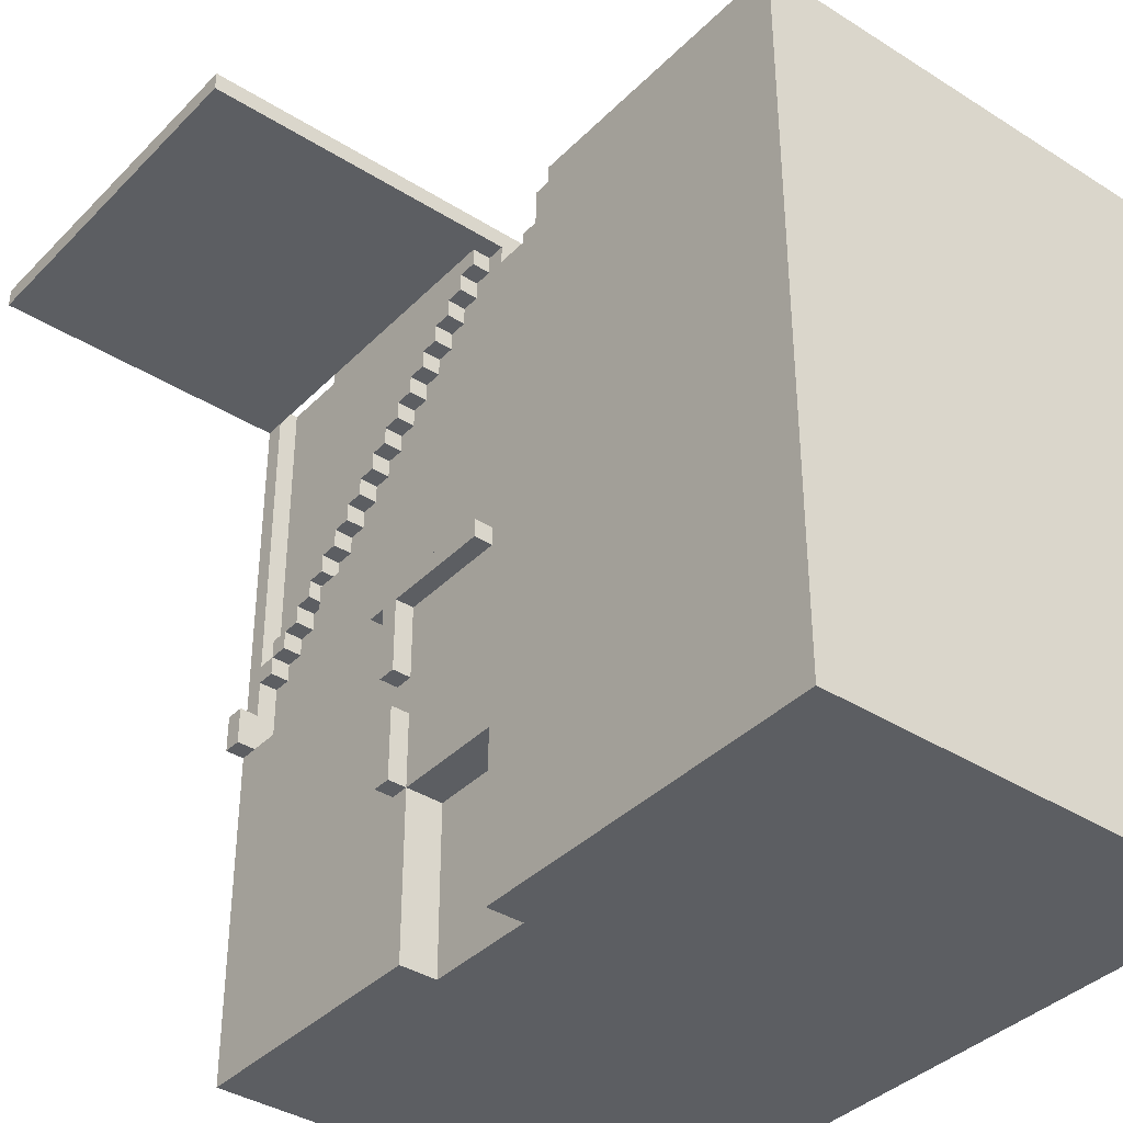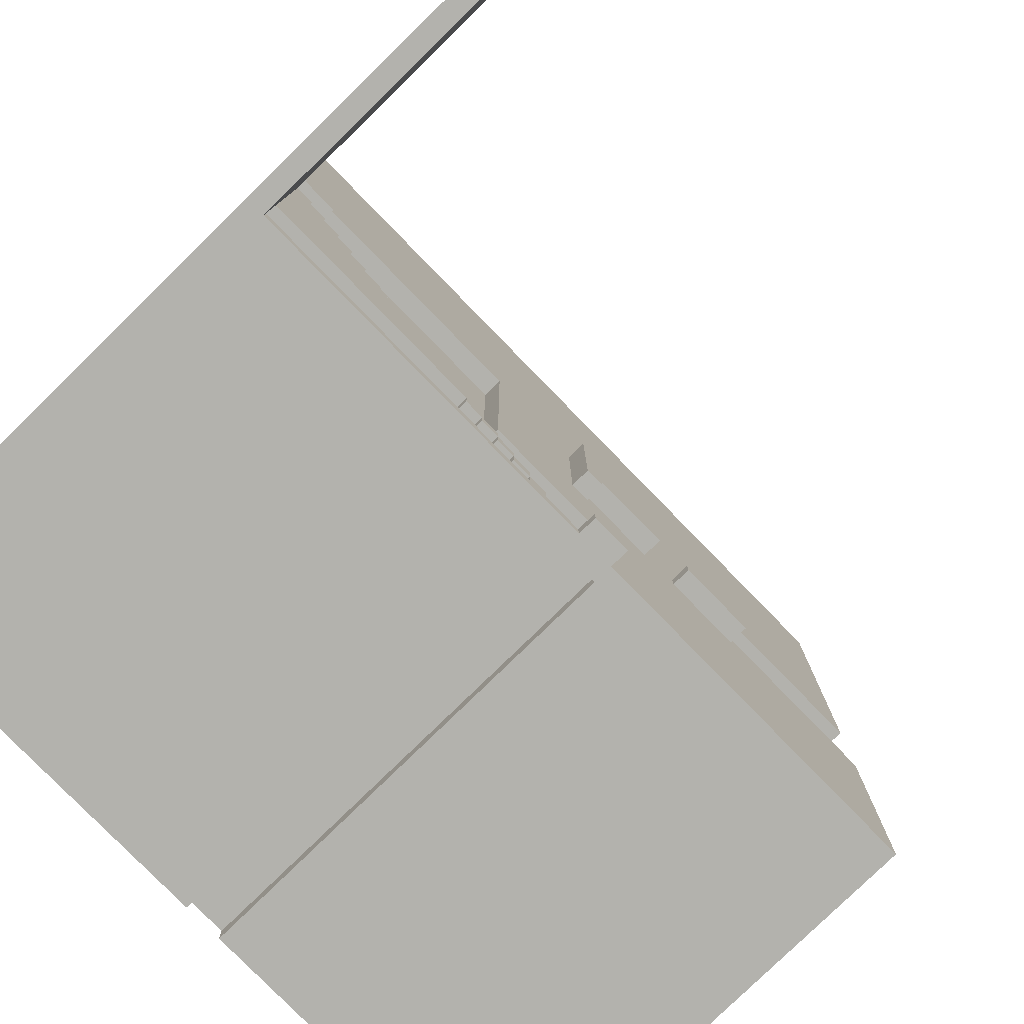
<metadata>
{"format":"obj","ext":"obj","renderer":"f3d","projection":"perspective","resolution":1024,"background":"white","views":[{"elev":-38.1,"azim":141.3,"up":"+Z"},{"elev":-79.4,"azim":44.3,"up":"+Y"}]}
</metadata>
<code>
o
v -2 0 2
v -2 0 -2.384e-07
v -2 0 -0.2
v -2 0 -2
v -2 0.1 -2.384e-07
v -2 0.1 -0.2
v -2 1.9 2
v -2 1.9 1.8
v -2 2.5 2
v -2 2.5 1.8
v -2 4 2
v -2 4 -2
v 0.3 0 -2.384e-07
v 0.3 0 -0.2
v 0.3 0.1 -2.384e-07
v 0.3 0.1 -0.2
v 0.3 2.3 1.9
v 0.3 2.3 1.8
v 0.3 2.4 2
v 0.3 2.4 1.9
v 0.3 2.5 2
v 0.3 2.5 1.8
v 0.4 0.1 2
v 0.4 0.1 1.9
v 0.4 0.6 2
v 0.4 0.6 1.9
v 0.2 1.4 -1.1
v 0.2 1.4 -1.3
v 0.2 1.4 -2
v 0.2 1.9 -1.1
v 0.2 1.9 -1.3
v 0.2 2 -1.1
v 0.2 2 -2
v 0.3 0.1 2
v 0.3 0.1 0.3
v 0.3 0.1 0.2
v 0.3 0.1 -2.384e-07
v 0.3 0.1 -0.2
v 0.3 0.2 0.4
v 0.3 0.2 0.3
v 0.3 0.2 0.2
v 0.3 0.3 0.5
v 0.3 0.3 0.4
v 0.3 0.3 0.3
v 0.3 0.4 0.6
v 0.3 0.4 0.5
v 0.3 0.4 0.4
v 0.3 0.5 0.7
v 0.3 0.5 0.6
v 0.3 0.5 0.5
v 0.3 0.6 2
v 0.3 0.6 0.8
v 0.3 0.6 0.7
v 0.3 0.6 0.6
v 0.3 0.6 0.5
v 0.3 0.6 -0.2
v 0.3 0.7 0.8
v 0.3 0.7 0.7
v 0.3 0.8 0.9
v 0.3 0.8 0.8
v 0.3 0.9 1
v 0.3 0.9 0.9
v 0.3 1 1.1
v 0.3 1 1
v 0.3 1.1 1.2
v 0.3 1.1 1.1
v 0.3 1.2 1.3
v 0.3 1.2 1.2
v 0.3 1.3 1.4
v 0.3 1.3 1.3
v 0.3 1.4 1.5
v 0.3 1.4 1.4
v 0.3 1.5 1.6
v 0.3 1.5 1.5
v 0.3 1.6 1.7
v 0.3 1.6 1.6
v 0.3 1.7 1.8
v 0.3 1.7 1.7
v 0.3 1.8 1.9
v 0.3 1.8 1.8
v 0.3 1.9 1.9
v 0.3 1.9 1.8
v 0.3 2.2 1.7
v 0.3 2.2 0.5
v 0.3 2.3 1.8
v 0.3 2.3 1.7
v 0.4 0 1.9
v 0.4 0 -2.384e-07
v 0.4 0 -0.2
v 0.4 0 -2
v 0.4 0.1 1.9
v 0.4 0.1 0.3
v 0.4 0.1 0.2
v 0.4 0.1 -2.384e-07
v 0.4 0.1 -0.2
v 0.4 0.2 0.4
v 0.4 0.2 0.3
v 0.4 0.2 0.2
v 0.4 0.3 0.5
v 0.4 0.3 0.4
v 0.4 0.3 0.3
v 0.4 0.4 0.6
v 0.4 0.4 0.5
v 0.4 0.4 0.4
v 0.4 0.5 0.7
v 0.4 0.5 0.6
v 0.4 0.5 0.5
v 0.4 0.6 1.9
v 0.4 0.6 0.8
v 0.4 0.6 0.7
v 0.4 0.6 0.6
v 0.4 0.6 0.5
v 0.4 0.6 -0.2
v 0.4 0.7 0.9
v 0.4 0.7 0.8
v 0.4 0.7 0.7
v 0.4 0.8 1
v 0.4 0.8 0.9
v 0.4 0.8 0.8
v 0.4 0.9 1.1
v 0.4 0.9 1
v 0.4 0.9 0.9
v 0.4 1 1.2
v 0.4 1 1.1
v 0.4 1 1
v 0.4 1.1 1.3
v 0.4 1.1 1.2
v 0.4 1.1 1.1
v 0.4 1.2 1.4
v 0.4 1.2 1.3
v 0.4 1.2 1.2
v 0.4 1.2 -2.384e-07
v 0.4 1.2 -0.1
v 0.4 1.3 1.5
v 0.4 1.3 1.4
v 0.4 1.3 1.3
v 0.4 1.3 -0.1
v 0.4 1.3 -0.5
v 0.4 1.3 -0.7
v 0.4 1.3 -1.1
v 0.4 1.4 1.6
v 0.4 1.4 1.5
v 0.4 1.4 1.4
v 0.4 1.4 -0.1
v 0.4 1.4 -0.5
v 0.4 1.4 -0.7
v 0.4 1.4 -1.1
v 0.4 1.4 -2
v 0.4 1.5 1.7
v 0.4 1.5 1.6
v 0.4 1.5 1.5
v 0.4 1.6 1.8
v 0.4 1.6 1.7
v 0.4 1.6 1.6
v 0.4 1.7 1.9
v 0.4 1.7 1.8
v 0.4 1.7 1.7
v 0.4 1.8 1.9
v 0.4 1.8 1.8
v 0.4 2 -2.384e-07
v 0.4 2 -0.1
v 0.4 2 -1.1
v 0.4 2 -2
v 0.4 2.2 1.7
v 0.4 2.2 0.5
v 0.4 2.3 1.9
v 0.4 2.3 1.7
v 0.4 2.4 2
v 0.4 2.4 1.9
v 0.4 4 2
v 0.4 4 -2
v 0.5 0 -2.384e-07
v 0.5 0 -0.2
v 0.5 0.1 -2.384e-07
v 0.5 0.1 -0.2
v 0.5 1.2 -2.384e-07
v 0.5 1.2 -0.1
v 0.5 1.3 -0.1
v 0.5 1.3 -0.5
v 0.5 1.3 -0.7
v 0.5 1.3 -1.1
v 0.5 1.4 -0.1
v 0.5 1.4 -0.5
v 0.5 1.4 -0.7
v 0.5 1.4 -1.1
v 0.5 2 -2.384e-07
v 0.5 2 -0.1
v 2 0 2
v 2 0 1.9
v 2 1.9 2
v 2 1.9 1.9
v -2 0 2
v -2 1.9 2
v -2 2.5 2
v -2 4 2
v 0.3 0.1 2
v 0.3 0.6 2
v 0.3 1.8 2
v 0.3 1.9 2
v 0.3 2.4 2
v 0.3 2.5 2
v 0.4 0 2
v 0.4 0.1 2
v 0.4 0.6 2
v 0.4 1.8 2
v 0.4 2.4 2
v 0.4 4 2
v 2 0 2
v 2 1.9 2
v 0.3 2.3 1.9
v 0.3 2.4 1.9
v 0.4 2.3 1.9
v 0.4 2.4 1.9
v -2 1.9 1.8
v -2 2.5 1.8
v 0.3 1.9 1.8
v 0.3 2.3 1.8
v 0.3 2.5 1.8
v 0.3 2.2 1.7
v 0.3 2.3 1.7
v 0.4 2.2 1.7
v 0.4 2.3 1.7
v 0.3 0.5 0.7
v 0.3 0.6 0.7
v 0.4 0.5 0.7
v 0.4 0.6 0.7
v 0.3 0.4 0.6
v 0.3 0.5 0.6
v 0.4 0.4 0.6
v 0.4 0.5 0.6
v 0.3 0.3 0.5
v 0.3 0.4 0.5
v 0.3 0.6 0.5
v 0.3 2.2 0.5
v 0.4 0.3 0.5
v 0.4 0.4 0.5
v 0.4 0.6 0.5
v 0.4 2.2 0.5
v 0.3 0.2 0.4
v 0.3 0.3 0.4
v 0.4 0.2 0.4
v 0.4 0.3 0.4
v 0.3 0.1 0.3
v 0.3 0.2 0.3
v 0.4 0.1 0.3
v 0.4 0.2 0.3
v 0.4 0 -2.384e-07
v 0.4 0.1 -2.384e-07
v 0.4 1.2 -2.384e-07
v 0.4 2 -2.384e-07
v 0.5 0 -2.384e-07
v 0.5 0.1 -2.384e-07
v 0.5 1.2 -2.384e-07
v 0.5 2 -2.384e-07
v -2 0 -0.2
v -2 0.1 -0.2
v 0.3 0 -0.2
v 0.3 0.1 -0.2
v 0.3 0.6 -0.2
v 0.4 0.1 -0.2
v 0.4 0.6 -0.2
v 0.4 1.3 -0.7
v 0.4 1.4 -0.7
v 0.5 1.3 -0.7
v 0.5 1.4 -0.7
v 0.3 1.8 1.9
v 0.3 1.9 1.9
v 0.4 0 1.9
v 0.4 0.1 1.9
v 0.4 0.6 1.9
v 0.4 1.7 1.9
v 0.4 1.8 1.9
v 2 0 1.9
v 2 1.9 1.9
v 0.3 1.7 1.8
v 0.3 1.8 1.8
v 0.4 1.7 1.8
v 0.4 1.8 1.8
v 0.3 1.6 1.7
v 0.3 1.7 1.7
v 0.4 1.6 1.7
v 0.4 1.7 1.7
v 0.3 1.5 1.6
v 0.3 1.6 1.6
v 0.4 1.5 1.6
v 0.4 1.6 1.6
v 0.3 1.4 1.5
v 0.3 1.5 1.5
v 0.4 1.4 1.5
v 0.4 1.5 1.5
v 0.3 1.3 1.4
v 0.3 1.4 1.4
v 0.4 1.3 1.4
v 0.4 1.4 1.4
v 0.3 1.2 1.3
v 0.3 1.3 1.3
v 0.4 1.2 1.3
v 0.4 1.3 1.3
v 0.3 1.1 1.2
v 0.3 1.2 1.2
v 0.4 1.1 1.2
v 0.4 1.2 1.2
v 0.3 1 1.1
v 0.3 1.1 1.1
v 0.4 1 1.1
v 0.4 1.1 1.1
v 0.3 0.9 1
v 0.3 1 1
v 0.4 0.9 1
v 0.4 1 1
v 0.3 0.8 0.9
v 0.3 0.9 0.9
v 0.4 0.8 0.9
v 0.4 0.9 0.9
v 0.3 0.7 0.8
v 0.3 0.8 0.8
v 0.4 0.7 0.8
v 0.4 0.8 0.8
v 0.3 0.6 0.7
v 0.3 0.7 0.7
v 0.4 0.6 0.7
v 0.4 0.7 0.7
v 0.3 0.5 0.6
v 0.3 0.6 0.6
v 0.4 0.5 0.6
v 0.4 0.6 0.6
v 0.3 0.4 0.5
v 0.3 0.5 0.5
v 0.4 0.4 0.5
v 0.4 0.5 0.5
v 0.3 0.3 0.4
v 0.3 0.4 0.4
v 0.4 0.3 0.4
v 0.4 0.4 0.4
v 0.3 0.2 0.3
v 0.3 0.3 0.3
v 0.4 0.2 0.3
v 0.4 0.3 0.3
v 0.3 0.1 0.2
v 0.3 0.2 0.2
v 0.4 0.1 0.2
v 0.4 0.2 0.2
v -2 0 -2.384e-07
v -2 0.1 -2.384e-07
v 0.3 0 -2.384e-07
v 0.3 0.1 -2.384e-07
v 0.4 1.2 -0.1
v 0.4 1.3 -0.1
v 0.4 1.4 -0.1
v 0.4 2 -0.1
v 0.5 1.2 -0.1
v 0.5 1.3 -0.1
v 0.5 1.4 -0.1
v 0.5 2 -0.1
v 0.4 0 -0.2
v 0.4 0.1 -0.2
v 0.5 0 -0.2
v 0.5 0.1 -0.2
v 0.4 1.3 -0.5
v 0.4 1.4 -0.5
v 0.5 1.3 -0.5
v 0.5 1.4 -0.5
v 0.2 1.4 -1.1
v 0.2 1.9 -1.1
v 0.2 2 -1.1
v 0.4 1.3 -1.1
v 0.4 1.4 -1.1
v 0.4 2 -1.1
v 0.5 1.3 -1.1
v 0.5 1.4 -1.1
v -2 0 -2
v -2 4 -2
v 0.2 1.4 -2
v 0.2 2 -2
v 0.4 0 -2
v 0.4 1.4 -2
v 0.4 2 -2
v 0.4 4 -2
v -2 0 2
v 0.4 0 2
v 2 0 2
v 0.4 0 1.9
v 2 0 1.9
v -2 0 -2.384e-07
v 0.3 0 -2.384e-07
v 0.4 0 -2.384e-07
v 0.5 0 -2.384e-07
v -2 0 -0.2
v 0.3 0 -0.2
v 0.4 0 -0.2
v 0.5 0 -0.2
v -2 0 -2
v 0.4 0 -2
v -2 0.1 -2.384e-07
v 0.3 0.1 -2.384e-07
v -2 0.1 -0.2
v 0.3 0.1 -0.2
v 0.3 0.2 0.4
v 0.4 0.2 0.4
v 0.3 0.2 0.3
v 0.4 0.2 0.3
v 0.3 0.3 0.5
v 0.4 0.3 0.5
v 0.3 0.3 0.4
v 0.4 0.3 0.4
v 0.3 0.4 0.6
v 0.4 0.4 0.6
v 0.3 0.4 0.5
v 0.4 0.4 0.5
v 0.3 0.5 0.7
v 0.4 0.5 0.7
v 0.3 0.5 0.6
v 0.4 0.5 0.6
v 0.3 0.6 2
v 0.4 0.6 2
v 0.4 0.6 1.9
v 0.3 0.6 0.8
v 0.4 0.6 0.8
v 0.3 0.6 0.7
v 0.4 0.6 0.7
v 0.3 0.6 0.5
v 0.4 0.6 0.5
v 0.3 0.6 -0.2
v 0.4 0.6 -0.2
v 0.4 1.2 -2.384e-07
v 0.5 1.2 -2.384e-07
v 0.4 1.2 -0.1
v 0.5 1.2 -0.1
v 0.4 1.3 -0.1
v 0.5 1.3 -0.1
v 0.4 1.3 -0.5
v 0.5 1.3 -0.5
v 0.4 1.3 -0.7
v 0.5 1.3 -0.7
v 0.4 1.3 -1.1
v 0.5 1.3 -1.1
v 0.2 2 -1.1
v 0.4 2 -1.1
v 0.2 2 -2
v 0.4 2 -2
v 0.3 2.2 1.7
v 0.4 2.2 1.7
v 0.3 2.2 0.5
v 0.4 2.2 0.5
v 0.3 2.3 1.9
v 0.4 2.3 1.9
v 0.3 2.3 1.8
v 0.3 2.3 1.7
v 0.4 2.3 1.7
v 0.3 2.4 2
v 0.4 2.4 2
v 0.3 2.4 1.9
v 0.4 2.4 1.9
v -2 2.5 2
v 0.3 2.5 2
v -2 2.5 1.8
v 0.3 2.5 1.8
v 0.3 0.1 2
v 0.4 0.1 2
v 0.4 0.1 1.9
v 0.3 0.1 0.3
v 0.4 0.1 0.3
v 0.3 0.1 0.2
v 0.4 0.1 0.2
v 0.3 0.1 -2.384e-07
v 0.4 0.1 -2.384e-07
v 0.5 0.1 -2.384e-07
v 0.3 0.1 -0.2
v 0.4 0.1 -0.2
v 0.5 0.1 -0.2
v 0.3 0.2 0.3
v 0.4 0.2 0.3
v 0.3 0.2 0.2
v 0.4 0.2 0.2
v 0.3 0.3 0.4
v 0.4 0.3 0.4
v 0.3 0.3 0.3
v 0.4 0.3 0.3
v 0.3 0.4 0.5
v 0.4 0.4 0.5
v 0.3 0.4 0.4
v 0.4 0.4 0.4
v 0.3 0.5 0.6
v 0.4 0.5 0.6
v 0.3 0.5 0.5
v 0.4 0.5 0.5
v 0.3 0.6 0.7
v 0.4 0.6 0.7
v 0.3 0.6 0.6
v 0.4 0.6 0.6
v 0.3 0.7 0.8
v 0.4 0.7 0.8
v 0.3 0.7 0.7
v 0.4 0.7 0.7
v 0.3 0.8 0.9
v 0.4 0.8 0.9
v 0.3 0.8 0.8
v 0.4 0.8 0.8
v 0.3 0.9 1
v 0.4 0.9 1
v 0.3 0.9 0.9
v 0.4 0.9 0.9
v 0.3 1 1.1
v 0.4 1 1.1
v 0.3 1 1
v 0.4 1 1
v 0.3 1.1 1.2
v 0.4 1.1 1.2
v 0.3 1.1 1.1
v 0.4 1.1 1.1
v 0.3 1.2 1.3
v 0.4 1.2 1.3
v 0.3 1.2 1.2
v 0.4 1.2 1.2
v 0.3 1.3 1.4
v 0.4 1.3 1.4
v 0.3 1.3 1.3
v 0.4 1.3 1.3
v 0.3 1.4 1.5
v 0.4 1.4 1.5
v 0.3 1.4 1.4
v 0.4 1.4 1.4
v 0.4 1.4 -0.1
v 0.5 1.4 -0.1
v 0.4 1.4 -0.5
v 0.5 1.4 -0.5
v 0.4 1.4 -0.7
v 0.5 1.4 -0.7
v 0.2 1.4 -1.1
v 0.4 1.4 -1.1
v 0.5 1.4 -1.1
v 0.2 1.4 -1.3
v 0.2 1.4 -2
v 0.4 1.4 -2
v 0.3 1.5 1.6
v 0.4 1.5 1.6
v 0.3 1.5 1.5
v 0.4 1.5 1.5
v 0.3 1.6 1.7
v 0.4 1.6 1.7
v 0.3 1.6 1.6
v 0.4 1.6 1.6
v 0.3 1.7 1.8
v 0.4 1.7 1.8
v 0.3 1.7 1.7
v 0.4 1.7 1.7
v 0.3 1.8 1.9
v 0.4 1.8 1.9
v 0.3 1.8 1.8
v 0.4 1.8 1.8
v -2 1.9 2
v 0.3 1.9 2
v 2 1.9 2
v 0.3 1.9 1.9
v 2 1.9 1.9
v -2 1.9 1.8
v 0.3 1.9 1.8
v 0.4 2 -2.384e-07
v 0.5 2 -2.384e-07
v 0.4 2 -0.1
v 0.5 2 -0.1
v -2 4 2
v 0.4 4 2
v -2 4 -2
v 0.4 4 -2
f 5 2 1
f 6 4 3
f 7 5 1
f 7 6 5
f 8 6 7
f 10 6 8
f 11 10 9
f 12 4 6
f 12 10 11
f 12 6 10
f 15 14 13
f 16 14 15
f 20 18 17
f 21 20 19
f 22 18 20
f 22 20 21
f 25 24 23
f 26 24 25
f 27 28 30
f 28 29 31
f 30 28 31
f 30 31 32
f 31 29 33
f 32 31 33
f 34 35 39
f 39 35 40
f 37 38 41
f 36 37 41
f 34 39 42
f 42 39 43
f 40 41 44
f 34 42 45
f 45 42 46
f 43 44 47
f 34 45 48
f 48 45 49
f 46 47 50
f 34 48 51
f 51 48 52
f 52 48 53
f 49 50 54
f 50 47 55
f 54 50 55
f 41 38 56
f 55 47 56
f 44 41 56
f 47 44 56
f 54 55 58
f 53 54 58
f 57 58 60
f 59 60 62
f 61 62 64
f 63 64 66
f 65 66 68
f 67 68 70
f 69 70 72
f 71 72 74
f 73 74 76
f 75 76 78
f 77 78 80
f 79 80 81
f 80 78 82
f 81 80 82
f 78 76 83
f 82 78 83
f 58 55 84
f 83 76 84
f 60 58 84
f 62 60 84
f 64 62 84
f 66 64 84
f 76 74 84
f 68 66 84
f 74 72 84
f 70 68 84
f 72 70 84
f 82 83 85
f 85 83 86
f 87 88 91
f 91 88 92
f 92 88 93
f 93 88 94
f 89 90 95
f 92 93 97
f 97 93 98
f 96 97 100
f 100 97 101
f 99 100 103
f 103 100 104
f 102 103 106
f 106 103 107
f 105 106 110
f 110 106 111
f 95 90 113
f 108 109 114
f 109 110 115
f 114 109 115
f 115 110 116
f 108 114 117
f 114 115 118
f 117 114 118
f 118 115 119
f 108 117 120
f 117 118 121
f 120 117 121
f 121 118 122
f 108 120 123
f 120 121 124
f 123 120 124
f 124 121 125
f 108 123 126
f 123 124 127
f 126 123 127
f 127 124 128
f 108 126 129
f 126 127 130
f 129 126 130
f 130 127 131
f 112 113 132
f 132 113 133
f 108 129 134
f 129 130 135
f 134 129 135
f 135 130 136
f 133 113 137
f 113 90 138
f 137 113 138
f 138 90 139
f 139 90 140
f 108 134 141
f 134 135 142
f 141 134 142
f 142 135 143
f 138 139 145
f 145 139 146
f 140 90 147
f 147 90 148
f 108 141 149
f 141 142 150
f 149 141 150
f 150 142 151
f 108 149 152
f 149 150 153
f 152 149 153
f 153 150 154
f 108 152 155
f 152 153 156
f 155 152 156
f 156 153 157
f 155 156 158
f 158 156 159
f 112 132 160
f 145 146 161
f 146 147 161
f 144 145 161
f 161 147 162
f 112 160 165
f 162 163 165
f 161 162 165
f 160 161 165
f 164 165 167
f 166 167 169
f 168 169 170
f 165 163 171
f 170 169 171
f 167 165 171
f 169 167 171
f 172 173 174
f 174 173 175
f 176 177 178
f 176 178 182
f 178 179 182
f 182 179 183
f 180 181 184
f 184 181 185
f 176 182 186
f 186 182 187
f 188 189 190
f 190 189 191
f 196 193 192
f 197 193 196
f 198 193 197
f 199 193 198
f 201 195 194
f 202 196 192
f 203 196 202
f 204 198 197
f 205 199 198
f 205 198 204
f 206 201 200
f 207 195 201
f 207 201 206
f 208 204 203
f 208 203 202
f 208 205 204
f 209 199 205
f 209 205 208
f 212 211 210
f 213 211 212
f 216 215 214
f 217 215 216
f 218 215 217
f 221 220 219
f 222 220 221
f 225 224 223
f 226 224 225
f 229 228 227
f 230 228 229
f 235 232 231
f 236 232 235
f 237 234 233
f 238 234 237
f 241 240 239
f 242 240 241
f 245 244 243
f 246 244 245
f 251 248 247
f 252 248 251
f 253 250 249
f 254 250 253
f 257 256 255
f 258 256 257
f 260 259 258
f 261 259 260
f 264 263 262
f 265 263 264
f 266 267 272
f 270 271 273
f 271 272 273
f 268 269 273
f 269 270 273
f 272 267 274
f 273 272 274
f 275 276 277
f 277 276 278
f 279 280 281
f 281 280 282
f 283 284 285
f 285 284 286
f 287 288 289
f 289 288 290
f 291 292 293
f 293 292 294
f 295 296 297
f 297 296 298
f 299 300 301
f 301 300 302
f 303 304 305
f 305 304 306
f 307 308 309
f 309 308 310
f 311 312 313
f 313 312 314
f 315 316 317
f 317 316 318
f 319 320 321
f 321 320 322
f 323 324 325
f 325 324 326
f 327 328 329
f 329 328 330
f 331 332 333
f 333 332 334
f 335 336 337
f 337 336 338
f 339 340 341
f 341 340 342
f 343 344 345
f 345 344 346
f 347 348 351
f 351 348 352
f 349 350 353
f 353 350 354
f 355 356 357
f 357 356 358
f 359 360 361
f 361 360 362
f 363 364 367
f 364 365 367
f 367 365 368
f 366 367 369
f 369 367 370
f 371 372 373
f 373 372 374
f 371 373 375
f 375 373 376
f 374 372 377
f 377 372 378
f 382 380 379
f 382 381 380
f 383 381 382
f 384 382 379
f 385 382 384
f 386 382 385
f 389 387 386
f 389 386 385
f 390 387 389
f 391 387 390
f 392 389 388
f 392 390 389
f 393 390 392
f 396 395 394
f 397 395 396
f 400 399 398
f 401 399 400
f 404 403 402
f 405 403 404
f 408 407 406
f 409 407 408
f 412 411 410
f 413 411 412
f 416 415 414
f 417 416 414
f 418 416 417
f 419 418 417
f 420 418 419
f 423 422 421
f 424 422 423
f 427 426 425
f 428 426 427
f 431 430 429
f 432 430 431
f 435 434 433
f 436 434 435
f 439 438 437
f 440 438 439
f 443 442 441
f 444 442 443
f 447 446 445
f 448 446 447
f 449 446 448
f 452 451 450
f 453 451 452
f 456 455 454
f 457 455 456
f 458 459 460
f 458 460 461
f 461 460 462
f 463 464 465
f 465 464 466
f 465 466 468
f 466 467 468
f 468 467 469
f 469 467 470
f 471 472 473
f 473 472 474
f 475 476 477
f 477 476 478
f 479 480 481
f 481 480 482
f 483 484 485
f 485 484 486
f 487 488 489
f 489 488 490
f 491 492 493
f 493 492 494
f 495 496 497
f 497 496 498
f 499 500 501
f 501 500 502
f 503 504 505
f 505 504 506
f 507 508 509
f 509 508 510
f 511 512 513
f 513 512 514
f 515 516 517
f 517 516 518
f 519 520 521
f 521 520 522
f 523 524 525
f 525 524 526
f 527 528 530
f 530 528 531
f 529 530 532
f 532 530 533
f 533 530 534
f 535 536 537
f 537 536 538
f 539 540 541
f 541 540 542
f 543 544 545
f 545 544 546
f 547 548 549
f 549 548 550
f 551 552 554
f 552 553 554
f 554 553 555
f 551 554 556
f 556 554 557
f 558 559 560
f 560 559 561
f 562 563 564
f 564 563 565

</code>
